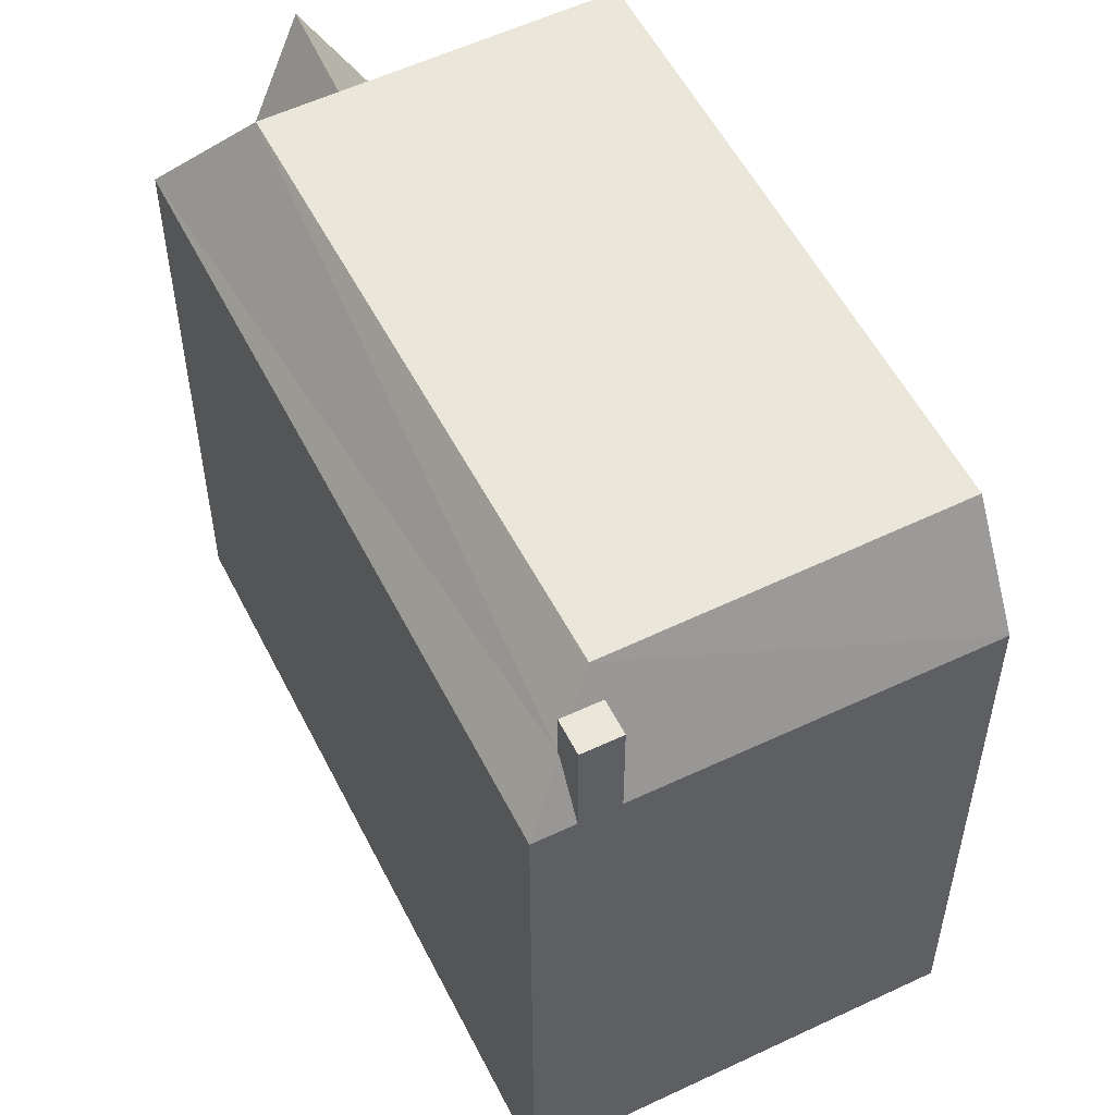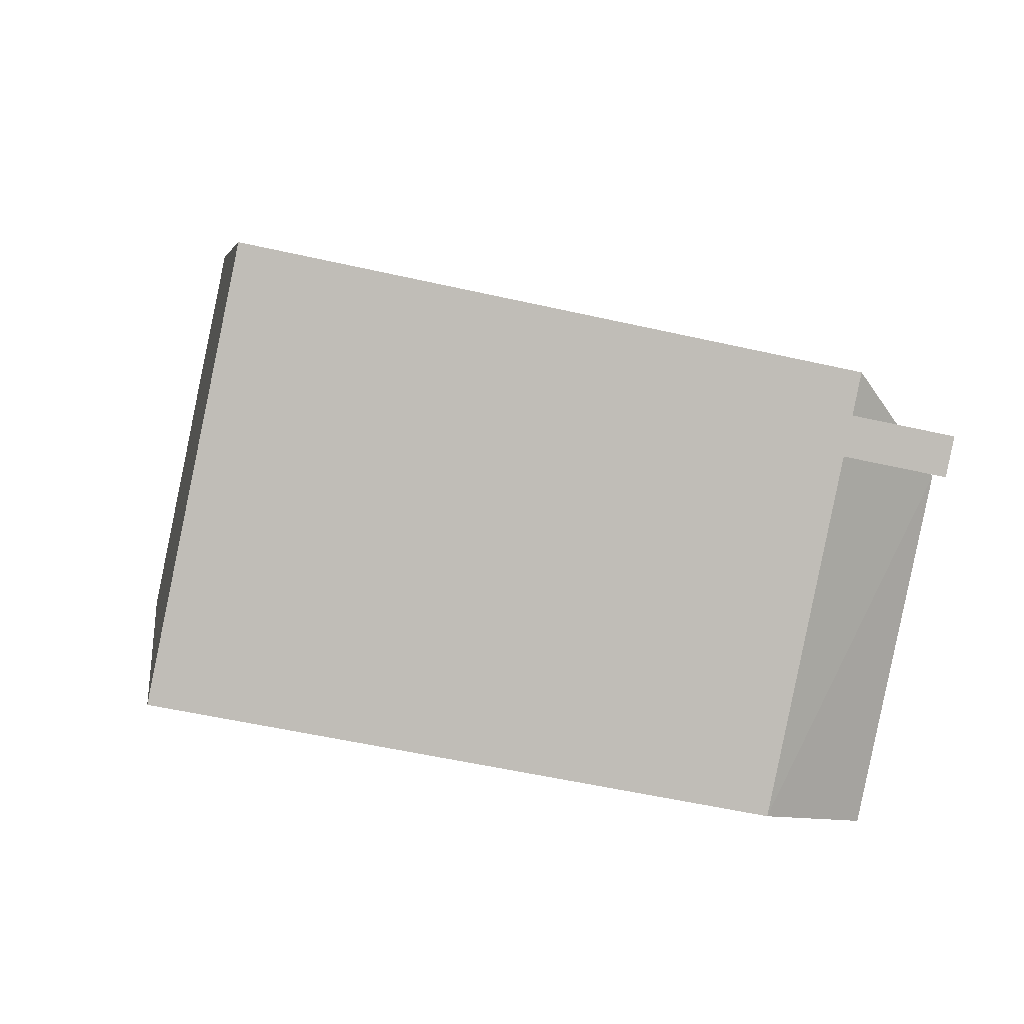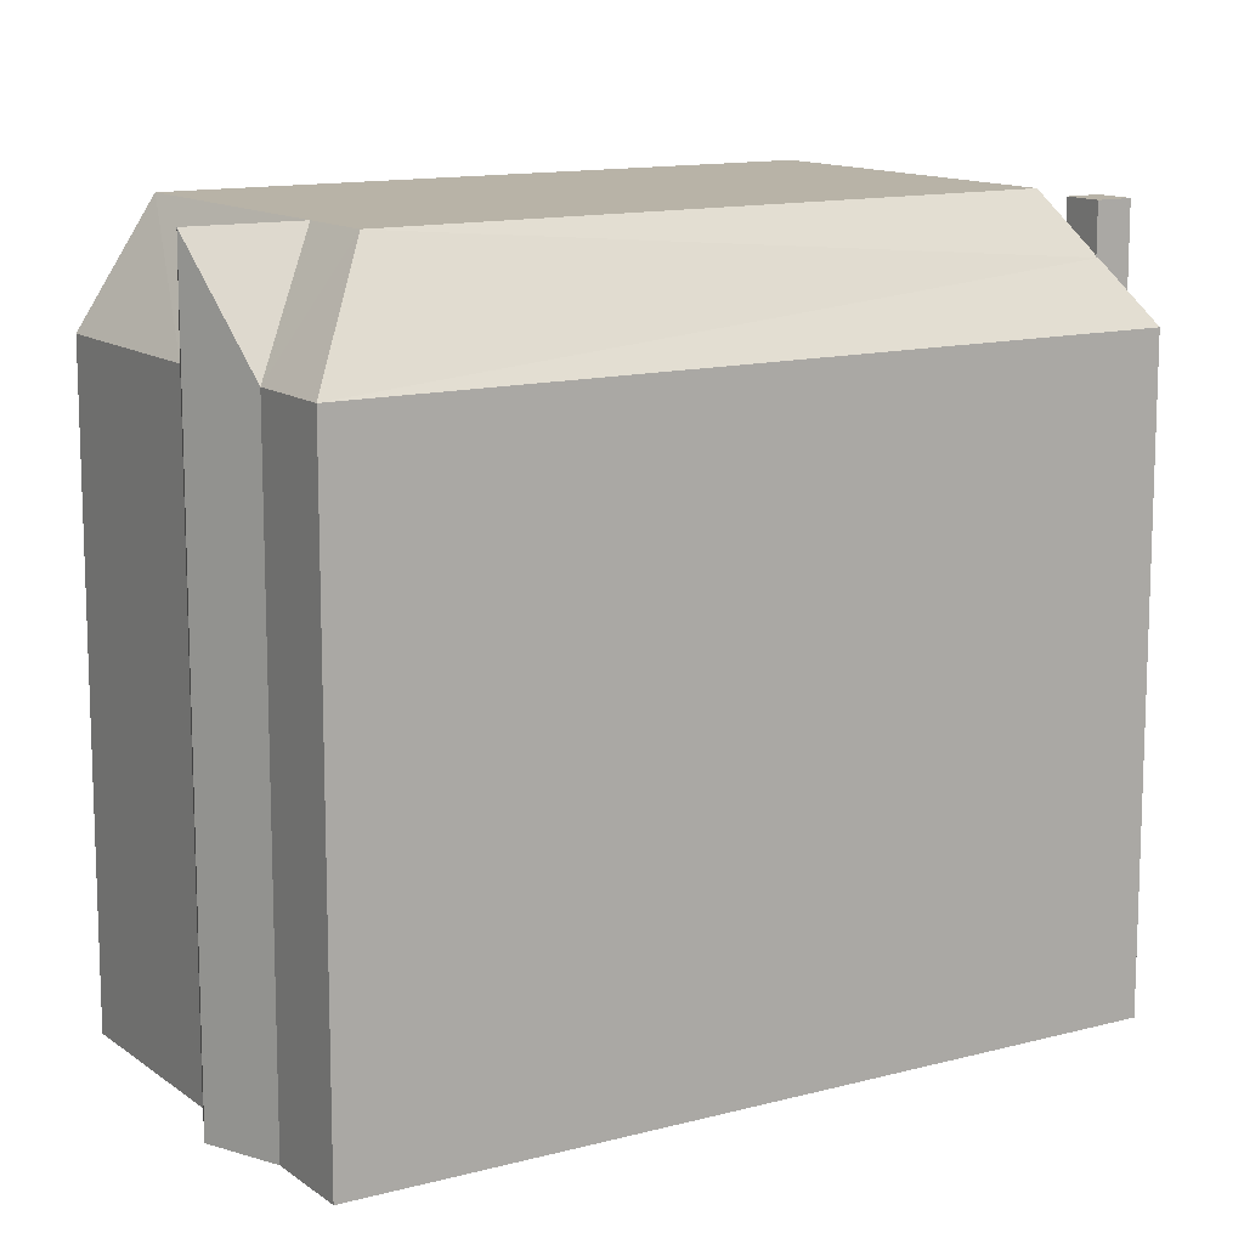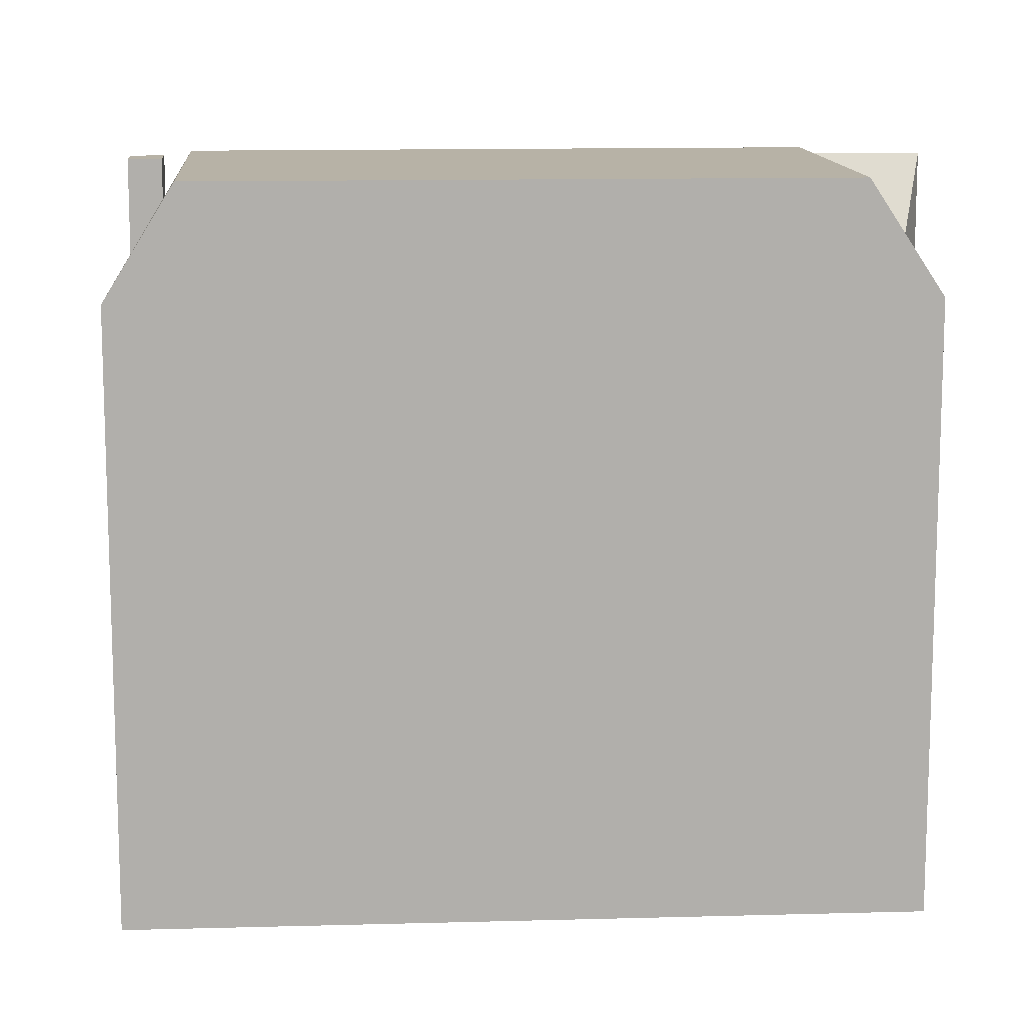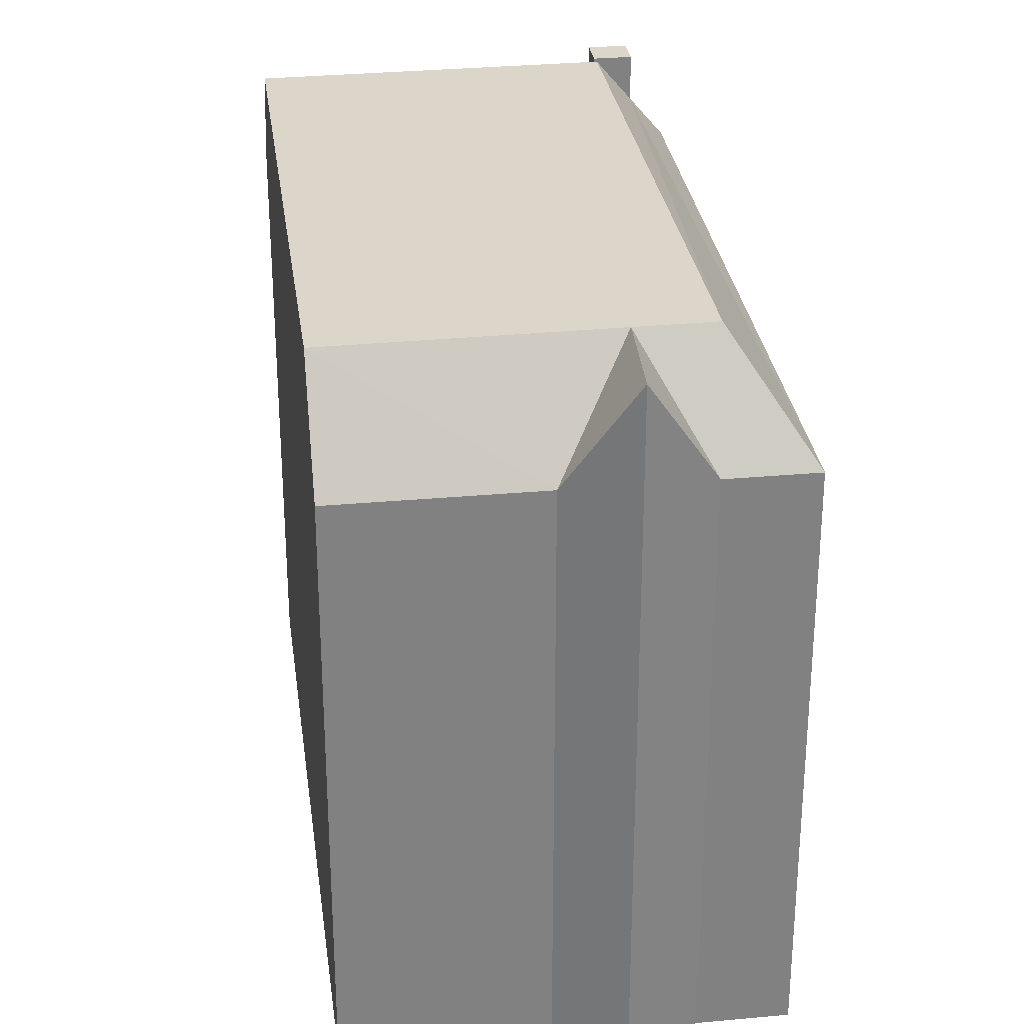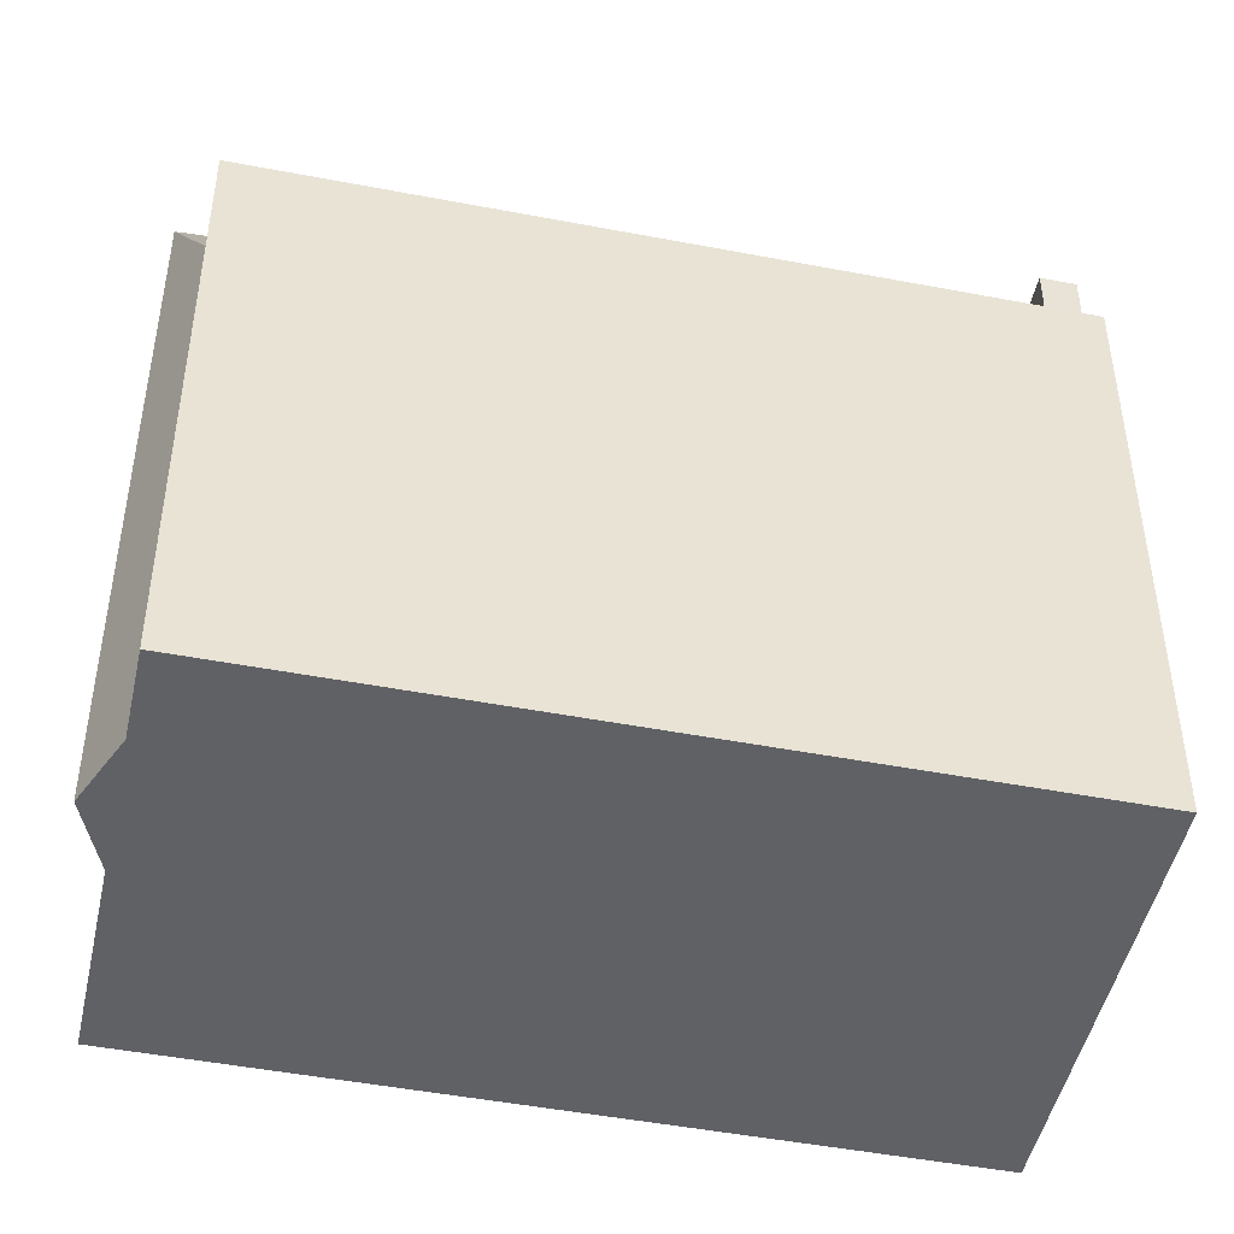
<metadata>
{"format":"obj","ext":"obj","renderer":"f3d","projection":"perspective","resolution":1024,"background":"white","views":[{"elev":54.9,"azim":120.0,"up":"+Y"},{"elev":-52.3,"azim":76.1,"up":"+Z"},{"elev":12.7,"azim":24.6,"up":"+Y"},{"elev":12.3,"azim":-127.2,"up":"+Y"},{"elev":30.1,"azim":-41.1,"up":"+Y"},{"elev":-47.6,"azim":44.3,"up":"+Y"}]}
</metadata>
<code>
v 6.064 6.324 -3.54
v 6.129 6.324 -3.545
v 6.449 6.324 -4.028
v 6.064 6.324 -3.54
v 6.106 6.324 -3.511
v 6.129 6.324 -3.545
v 5.515 6.324 -3.903
v 6.064 6.324 -3.54
v 6.449 6.324 -4.028
v 5.858 6.324 -4.419
v -3.942 4.497 5.589
v -3.216 6.466 6.707
v -2.105 6.466 5.186
v 0.6285 4.497 -7.88
v 5.185 6.466 -3.47
v 5.858 4.497 -4.419
v -0.04654 6.466 -6.86
v 5.185 6.466 -3.47
v 0.6285 4.497 -7.88
v 5.185 6.466 -3.47
v 5.515 5.546 -3.903
v 5.858 4.497 -4.419
v 5.185 6.466 -3.47
v 6.064 5.548 -3.54
v 5.515 5.546 -3.903
v 6.129 5.479 -3.545
v 7.068 4.497 -3.619
v 6.449 4.497 -4.028
v -6.244 6.466 2.504
v -3.942 4.497 5.589
v -2.105 6.466 5.186
v -6.963 4.497 3.59
v -3.942 4.497 5.589
v -6.244 6.466 2.504
v -3.216 6.466 6.707
v -1.862 4.497 6.965
v -2.105 6.466 5.186
v -2.105 6.466 5.186
v 5.185 6.466 -3.47
v -0.04654 6.466 -6.86
v -6.244 6.466 2.504
v -2.105 6.466 5.186
v -0.9205 6.466 5.953
v 5.185 6.466 -3.47
v -2.105 6.466 5.186
v -1.862 4.497 6.965
v -0.9205 6.466 5.953
v -1.862 4.497 6.965
v -0.5225 4.497 7.851
v -0.9205 6.466 5.953
v -0.9205 6.466 5.953
v 6.064 5.548 -3.54
v 5.185 6.466 -3.47
v -0.5225 4.497 7.851
v 7.068 4.497 -3.619
v 6.129 5.479 -3.545
v -0.9205 6.466 5.953
v 6.105 5.483 -3.513
v 6.064 5.548 -3.54
v -0.5225 4.497 7.851
v 6.129 5.479 -3.545
v 6.106 5.48 -3.511
v -0.9205 6.466 5.953
v -0.5225 4.497 7.851
v 6.106 5.48 -3.511
v -0.9205 6.466 5.953
v 6.106 5.48 -3.511
v 6.105 5.483 -3.513
v 6.105 5.483 -3.513
v 6.106 5.48 -3.511
v 6.106 6.324 -3.511
v 6.064 6.324 -3.54
v 6.064 5.548 -3.54
v 6.105 5.483 -3.513
v 6.064 6.324 -3.54
v 6.105 5.483 -3.513
v 6.106 6.324 -3.511
v 5.515 5.546 -3.903
v 6.064 5.548 -3.54
v 6.064 6.324 -3.54
v 5.515 6.324 -3.903
v 6.106 5.48 -3.511
v 6.129 5.479 -3.545
v 6.129 6.324 -3.545
v 6.106 6.324 -3.511
v 6.129 5.479 -3.545
v 6.449 4.497 -4.028
v 6.449 6.324 -4.028
v 6.129 6.324 -3.545
v 6.129 5.479 -3.545
v 6.449 6.324 -4.028
v 5.858 6.324 -4.419
v 6.449 6.324 -4.028
v 6.449 4.497 -4.028
v 5.858 4.497 -4.419
v 6.449 4.497 -4.028
v 7.068 4.497 -3.619
v 7.068 -6.165 -3.619
v 6.449 -6.165 -4.028
v 0.6285 4.497 -7.88
v 3.243 -6.165 -6.15
v 0.6285 -6.165 -7.88
v 3.243 -6.165 -6.15
v 5.858 4.497 -4.419
v 5.858 -6.165 -4.419
v 0.6285 4.497 -7.88
v 5.858 4.497 -4.419
v 3.243 -6.165 -6.15
v 5.858 4.497 -4.419
v 6.154 -6.165 -4.224
v 5.858 -6.165 -4.419
v 6.154 -6.165 -4.224
v 6.449 4.497 -4.028
v 6.449 -6.165 -4.028
v 5.858 4.497 -4.419
v 6.449 4.497 -4.028
v 6.154 -6.165 -4.224
v 5.515 6.324 -3.903
v 5.858 6.324 -4.419
v 5.515 5.546 -3.903
v 5.515 5.546 -3.903
v 5.858 6.324 -4.419
v 5.858 4.497 -4.419
v -3.579 -6.165 6.148
v -3.216 -6.165 6.707
v -3.216 6.466 6.707
v -3.942 4.497 5.589
v -3.942 -6.165 5.589
v -3.579 -6.165 6.148
v -3.942 4.497 5.589
v -3.579 -6.165 6.148
v -3.216 6.466 6.707
v -0.04654 6.466 -6.86
v 0.6285 4.497 -7.88
v 0.6285 -6.165 -7.88
v -0.04654 -6.165 -6.86
v -6.963 4.497 3.59
v -6.244 6.466 2.504
v -6.244 -6.165 2.504
v -6.963 -6.165 3.59
v -6.244 6.466 2.504
v -0.04654 6.466 -6.86
v -0.04654 -6.165 -6.86
v -6.244 -6.165 2.504
v -6.963 -6.165 3.59
v -3.942 -6.165 5.589
v -3.942 4.497 5.589
v -6.963 4.497 3.59
v -3.216 -6.165 6.707
v -1.862 -6.165 6.965
v -1.862 4.497 6.965
v -3.216 6.466 6.707
v -1.862 -6.165 6.965
v -0.5225 -6.165 7.851
v -0.5225 4.497 7.851
v -1.862 4.497 6.965
v -0.5225 -6.165 7.851
v 7.068 -6.165 -3.619
v 7.068 4.497 -3.619
v -0.5225 4.497 7.851
v -6.244 -6.165 2.504
v -0.04654 -6.165 -6.86
v 0.6285 -6.165 -7.88
v 3.243 -6.165 -6.15
v 5.858 -6.165 -4.419
v 6.154 -6.165 -4.224
v 6.449 -6.165 -4.028
v 7.068 -6.165 -3.619
v -0.5225 -6.165 7.851
v -1.862 -6.165 6.965
v -3.216 -6.165 6.707
v -3.579 -6.165 6.148
v -3.942 -6.165 5.589
v -6.963 -6.165 3.59
g CDNNDG02_0015320
f 1 2 3
f 4 5 6
f 8 9 10
f 7 8 10
f 11 12 13
f 14 15 16
f 17 18 19
f 20 21 22
f 23 24 25
f 26 27 28
f 29 30 31
f 32 33 34
f 35 36 37
f 38 40 41
f 38 39 40
f 42 43 44
f 45 46 47
f 48 49 50
f 51 52 53
f 54 55 56
f 57 58 59
f 60 61 62
f 63 64 65
f 66 67 68
f 69 70 71
f 72 73 74
f 75 76 77
f 79 80 81
f 78 79 81
f 83 84 82
f 82 84 85
f 86 87 88
f 89 90 91
f 94 92 93
f 92 94 95
f 98 96 97
f 96 98 99
f 100 101 102
f 103 104 105
f 106 107 108
f 109 110 111
f 112 113 114
f 115 116 117
f 118 119 120
f 121 122 123
f 124 125 126
f 127 128 129
f 130 131 132
f 134 135 136
f 133 134 136
f 137 139 140
f 139 137 138
f 144 141 143
f 143 141 142
f 145 147 148
f 147 145 146
f 149 151 152
f 151 149 150
f 153 155 156
f 155 153 154
f 160 157 159
f 158 159 157
f 174 161 173
f 170 172 173
f 161 162 164
f 170 171 172
f 162 163 164
f 161 164 173
f 164 165 173
f 165 166 170
f 166 167 170
f 165 170 173
f 167 168 169
f 167 169 170

</code>
